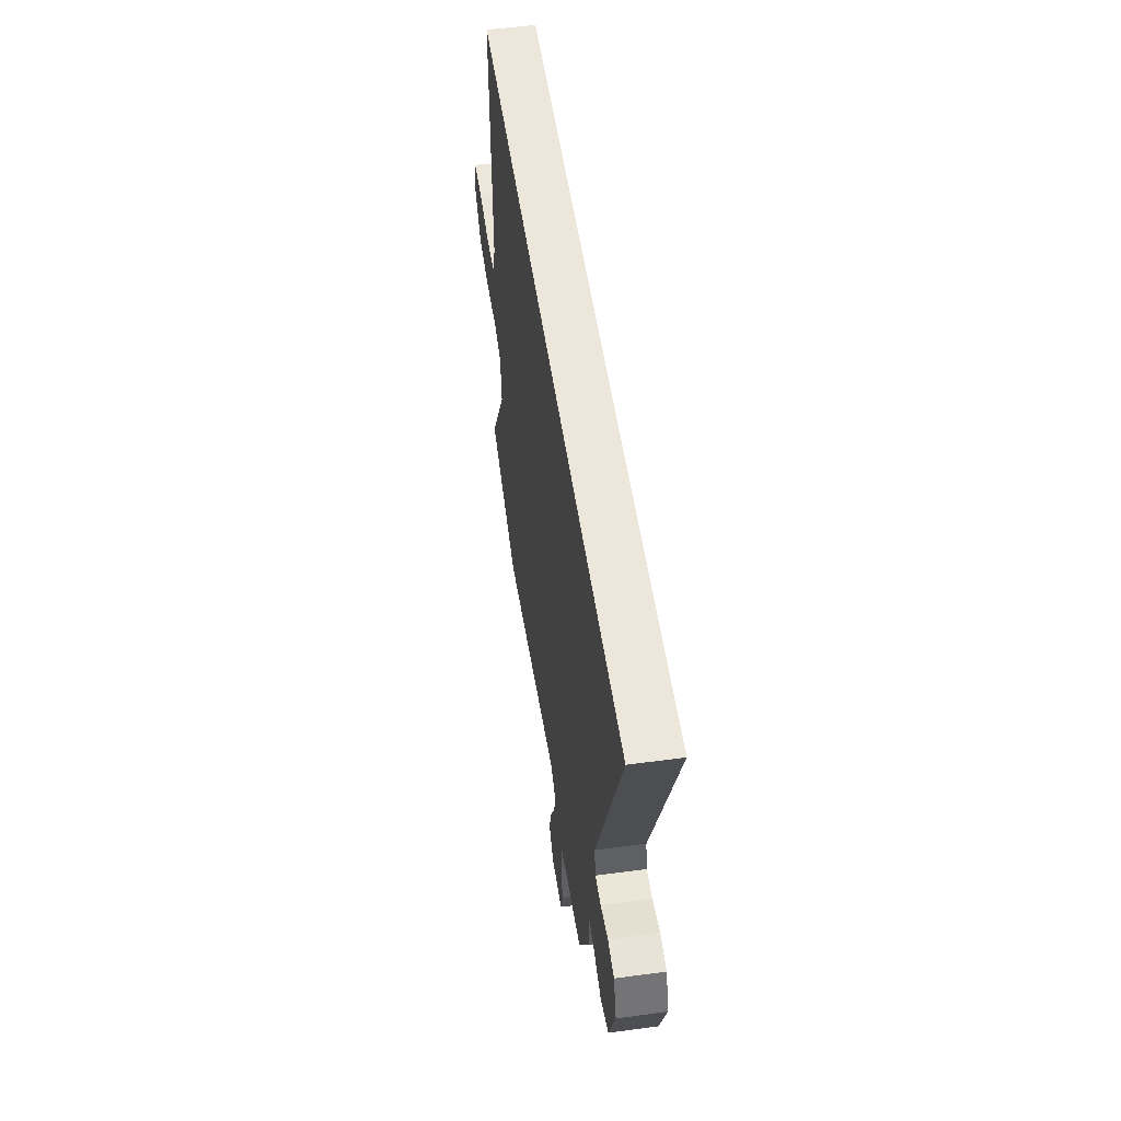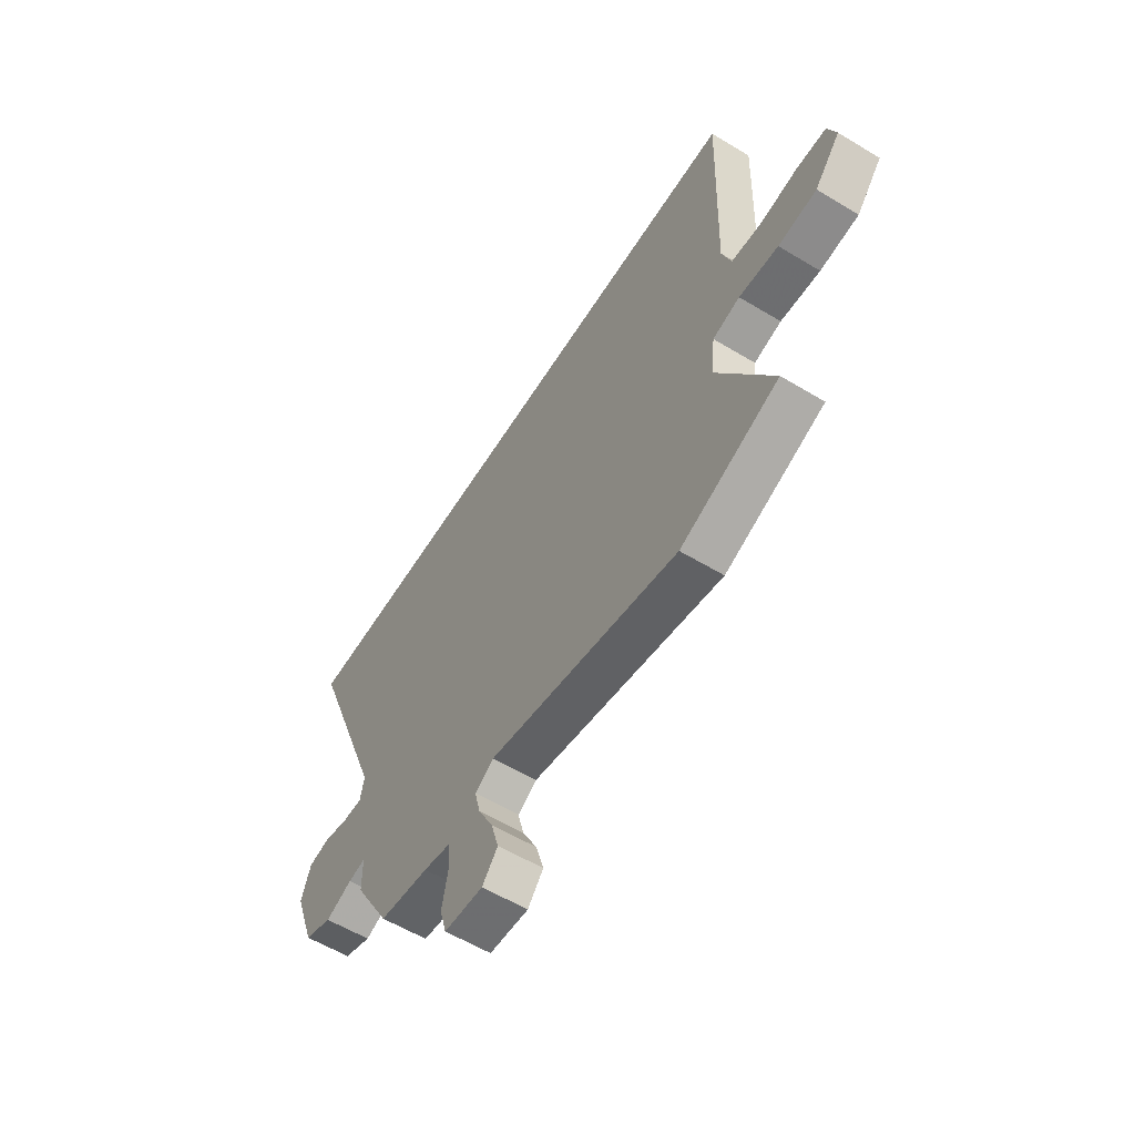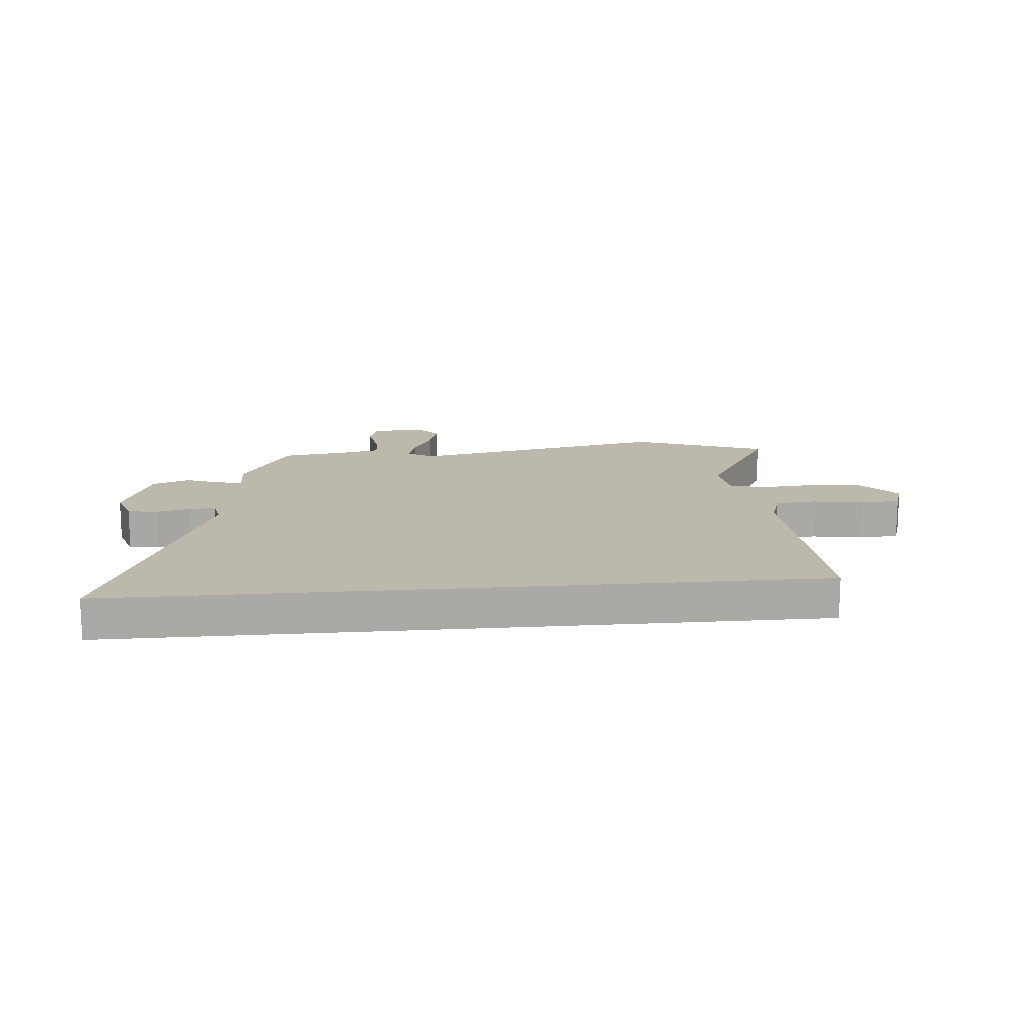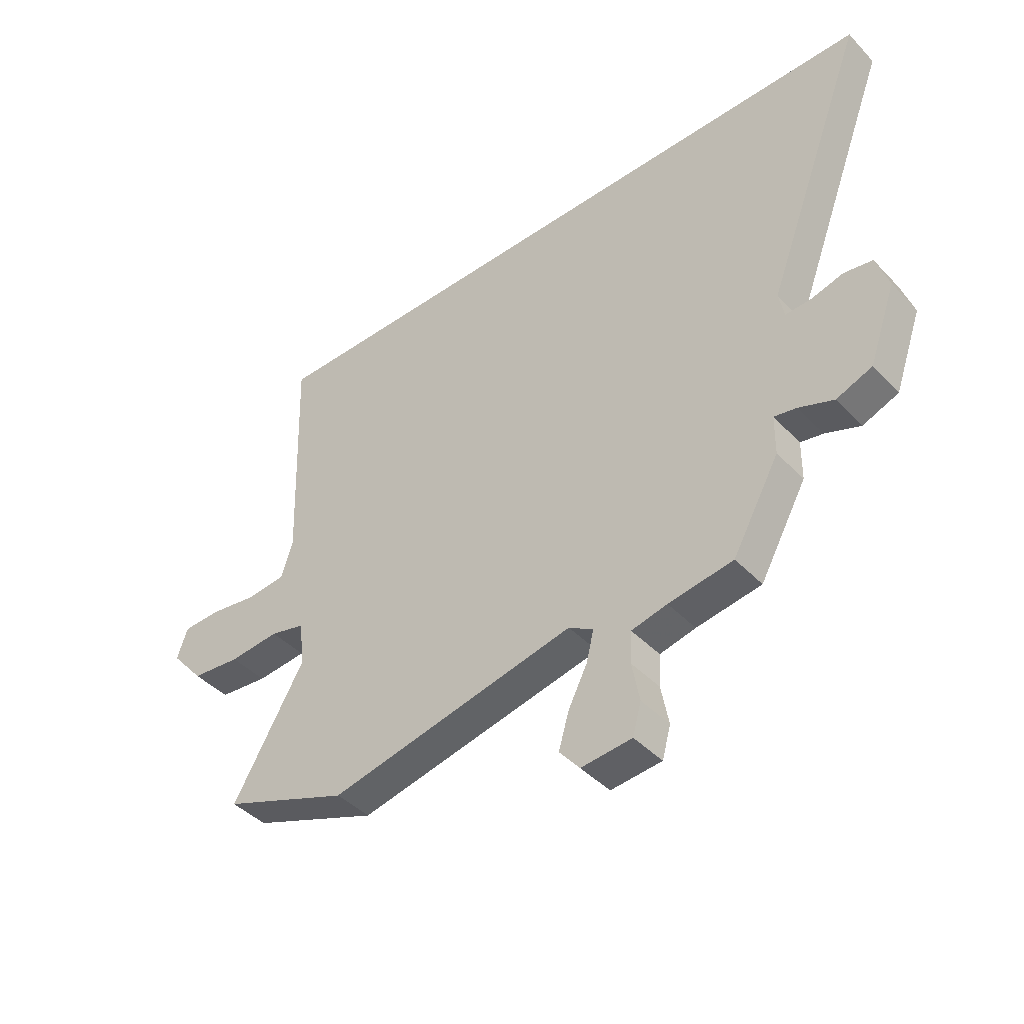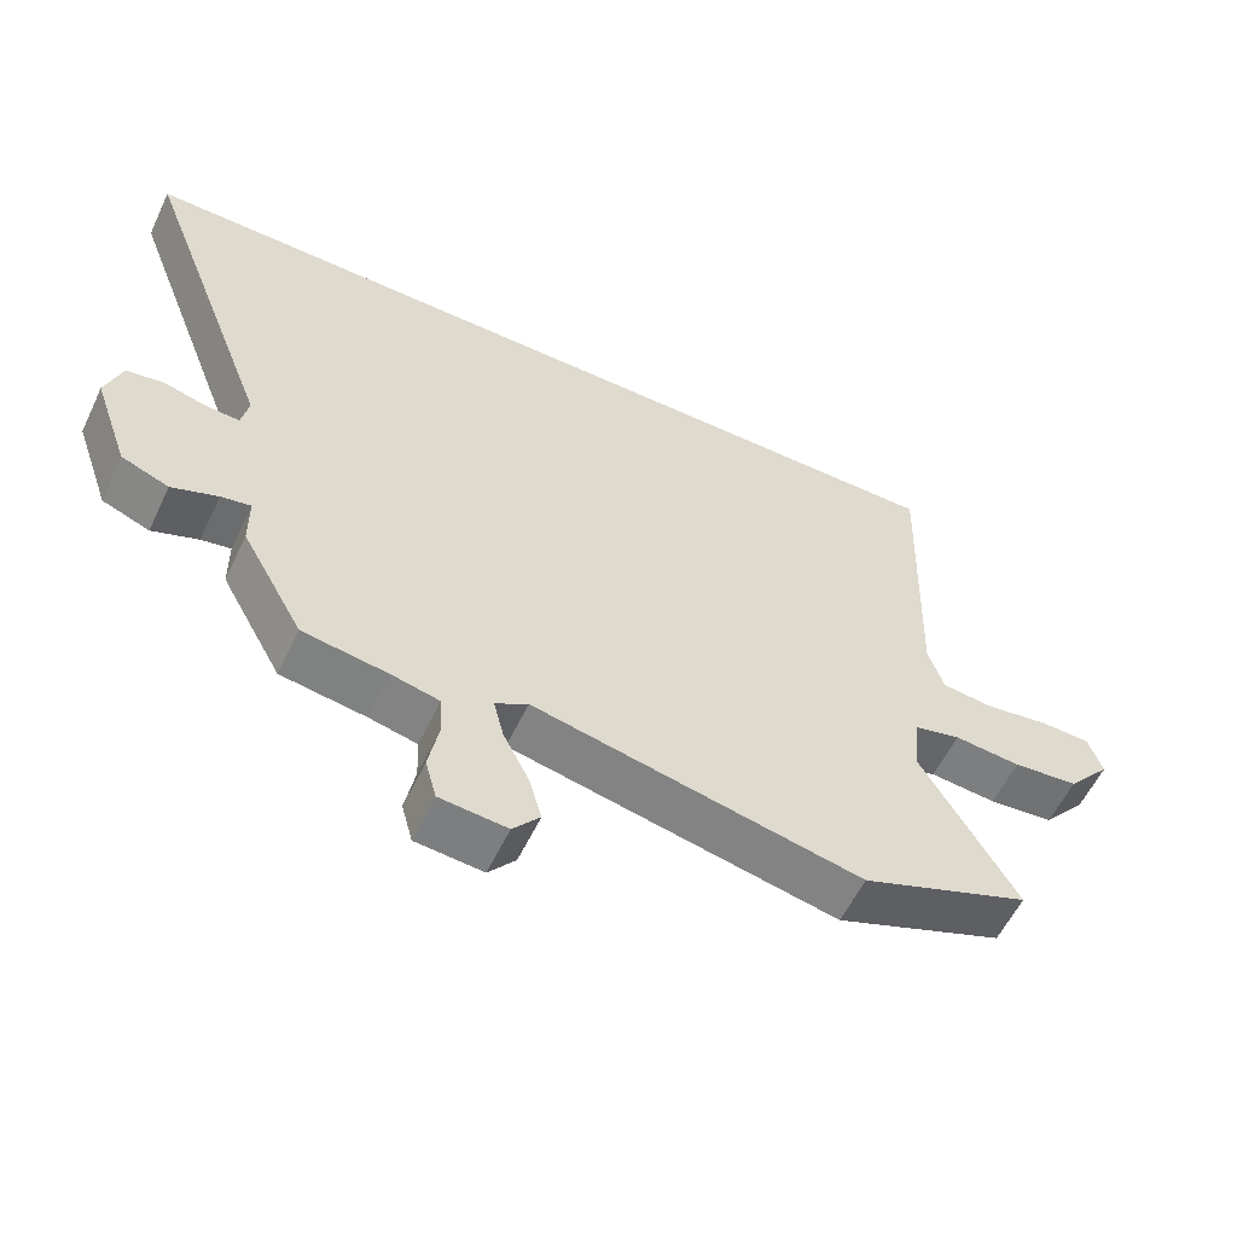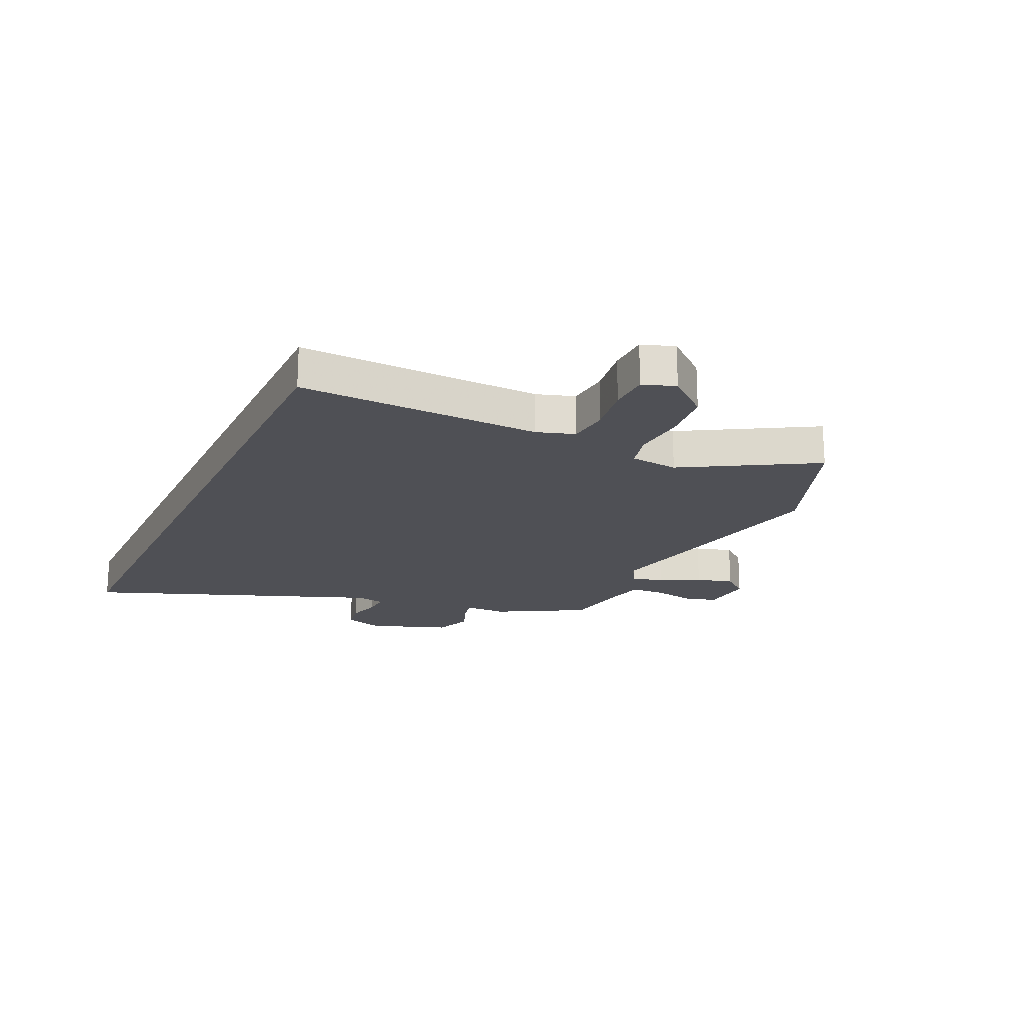
<metadata>
{"format":"obj","ext":"obj","renderer":"f3d","projection":"perspective","resolution":1024,"background":"white","views":[{"elev":52.8,"azim":-98.2,"up":"+Z"},{"elev":-58.5,"azim":58.1,"up":"+Z"},{"elev":14.8,"azim":-5.3,"up":"+Y"},{"elev":-42.8,"azim":-140.5,"up":"+Z"},{"elev":-57.8,"azim":-25.5,"up":"+Z"},{"elev":-19.3,"azim":64.9,"up":"+Y"}]}
</metadata>
<code>
v 0.531 0.07 0.5
v 0.516 0.07 0.069
v 0.538 0.07 0.001
v 0.612 0.07 -0.006
v 0.701 0.07 0.008
v 0.773 0.07 0.006
v 0.793 0.07 -0.052
v 0.731 0.07 -0.125
v 0.638 0.07 -0.135
v 0.543 0.07 -0.127
v 0.477 0.07 -0.144
v 0.467 0.07 -0.23
v 0.601 0.07 -0.461
v 0.362 0.07 -0.553
v -0.103 0.07 -0.457
v -0.149 0.07 -0.485
v -0.135 0.07 -0.542
v -0.099 0.07 -0.613
v -0.08 0.07 -0.679
v -0.118 0.07 -0.725
v -0.213 0.07 -0.717
v -0.229 0.07 -0.659
v -0.215 0.07 -0.584
v -0.218 0.07 -0.524
v -0.285 0.07 -0.509
v -0.406 0.07 -0.491
v -0.494 0.07 -0.333
v -0.495 0.07 -0.258
v -0.537 0.07 -0.266
v -0.602 0.07 -0.291
v -0.669 0.07 -0.265
v -0.72 0.07 -0.122
v -0.697 0.07 -0.053
v -0.644 0.07 -0.044
v -0.583 0.07 -0.06
v -0.536 0.07 -0.062
v -0.526 0.07 -0.012
v -0.72 0.07 0.5
v 0.531 0 0.5
v 0.516 0 0.069
v 0.538 0 0.001
v 0.612 0 -0.006
v 0.701 0 0.008
v 0.773 0 0.006
v 0.793 0 -0.052
v 0.731 0 -0.125
v 0.638 0 -0.135
v 0.543 0 -0.127
v 0.477 0 -0.144
v 0.467 0 -0.23
v 0.601 0 -0.461
v 0.362 0 -0.553
v -0.103 0 -0.457
v -0.149 0 -0.485
v -0.135 0 -0.542
v -0.099 0 -0.613
v -0.08 0 -0.679
v -0.118 0 -0.725
v -0.213 0 -0.717
v -0.229 0 -0.659
v -0.215 0 -0.584
v -0.218 0 -0.524
v -0.285 0 -0.509
v -0.406 0 -0.491
v -0.494 0 -0.333
v -0.495 0 -0.258
v -0.537 0 -0.266
v -0.602 0 -0.291
v -0.669 0 -0.265
v -0.72 0 -0.122
v -0.697 0 -0.053
v -0.644 0 -0.044
v -0.583 0 -0.06
v -0.536 0 -0.062
v -0.526 0 -0.012
v -0.72 0 0.5
f 37 38 1 2
f 36 37 2 3
f 33 34 35
f 32 33 35
f 31 32 35
f 30 31 35
f 29 30 35
f 28 29 35 36
f 25 26 27 28
f 36 3 4
f 28 36 4
f 25 28 4
f 24 25 4
f 21 22 23
f 20 21 23
f 19 20 23
f 18 19 23
f 17 18 23
f 16 17 23 24
f 15 16 24 4
f 12 13 14 15
f 11 12 15
f 8 9 10
f 7 8 10
f 6 7 10
f 5 6 10
f 4 5 10
f 4 10 11
f 4 11 15
f 40 39 76 75
f 41 40 75 74
f 73 72 71
f 73 71 70
f 73 70 69
f 73 69 68
f 73 68 67
f 74 73 67 66
f 66 65 64 63
f 42 41 74
f 42 74 66
f 42 66 63
f 42 63 62
f 61 60 59
f 61 59 58
f 61 58 57
f 61 57 56
f 61 56 55
f 62 61 55 54
f 42 62 54 53
f 53 52 51 50
f 53 50 49
f 48 47 46
f 48 46 45
f 48 45 44
f 48 44 43
f 48 43 42
f 49 48 42
f 53 49 42
f 1 39 40 2
f 2 40 41 3
f 3 41 42 4
f 4 42 43 5
f 5 43 44 6
f 6 44 45 7
f 7 45 46 8
f 8 46 47 9
f 9 47 48 10
f 10 48 49 11
f 11 49 50 12
f 12 50 51 13
f 13 51 52 14
f 14 52 53 15
f 15 53 54 16
f 16 54 55 17
f 17 55 56 18
f 18 56 57 19
f 19 57 58 20
f 20 58 59 21
f 21 59 60 22
f 22 60 61 23
f 23 61 62 24
f 24 62 63 25
f 25 63 64 26
f 26 64 65 27
f 27 65 66 28
f 28 66 67 29
f 29 67 68 30
f 30 68 69 31
f 31 69 70 32
f 32 70 71 33
f 33 71 72 34
f 34 72 73 35
f 35 73 74 36
f 36 74 75 37
f 37 75 76 38
f 38 76 39 1

</code>
